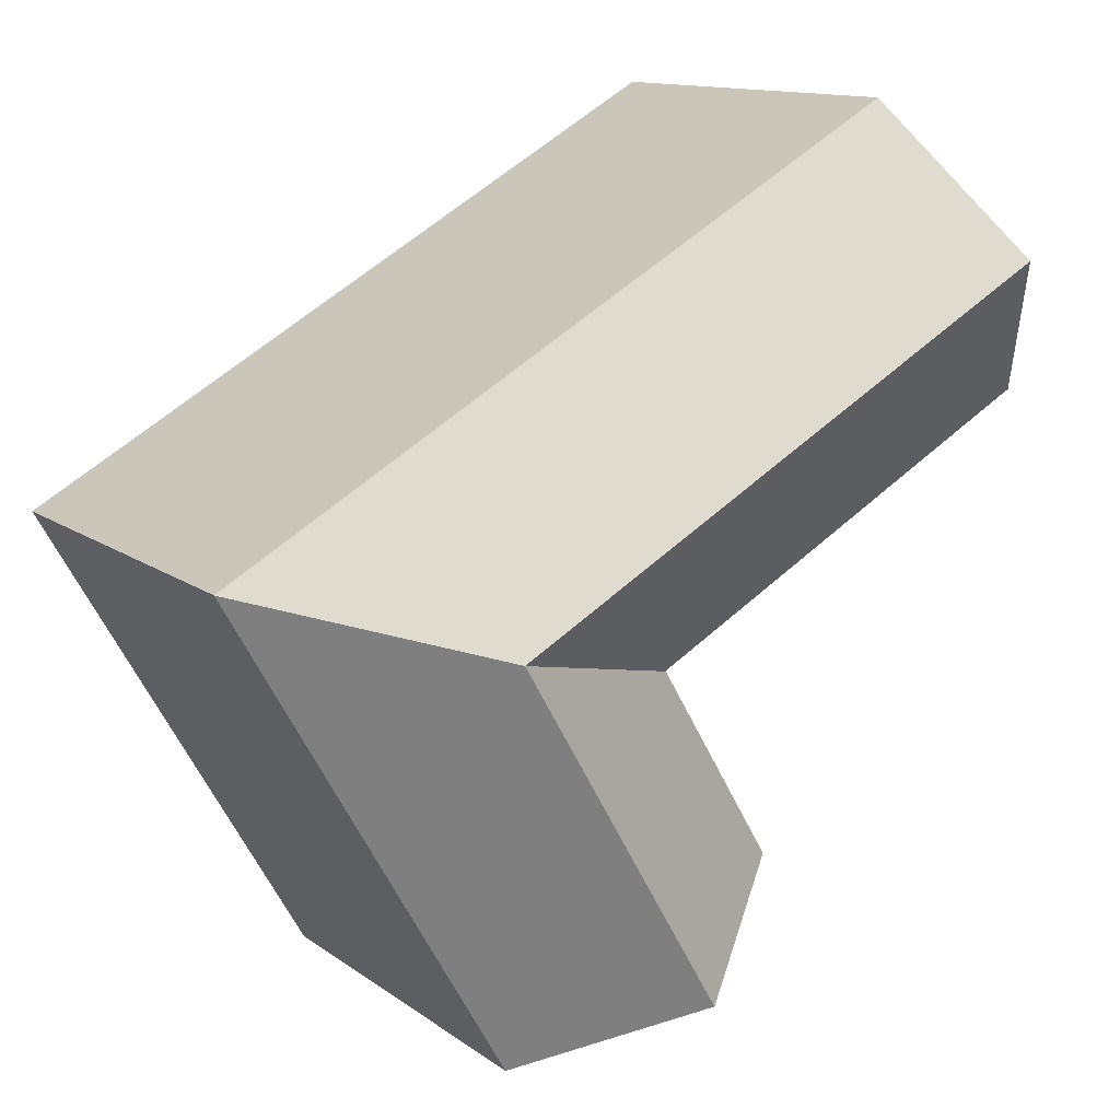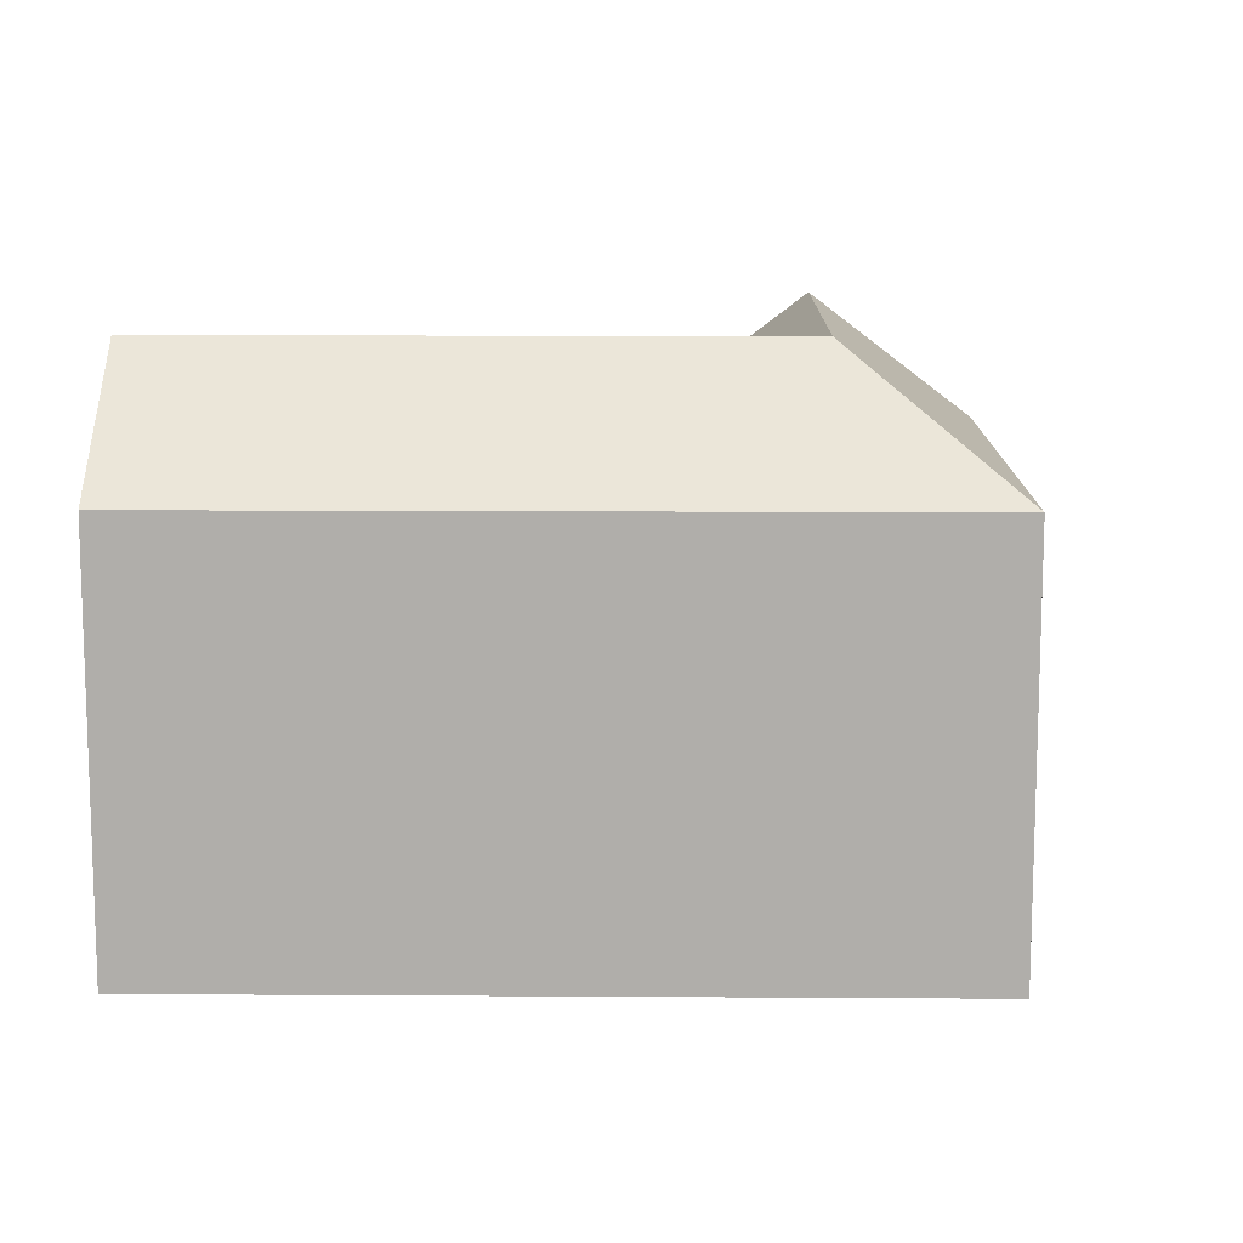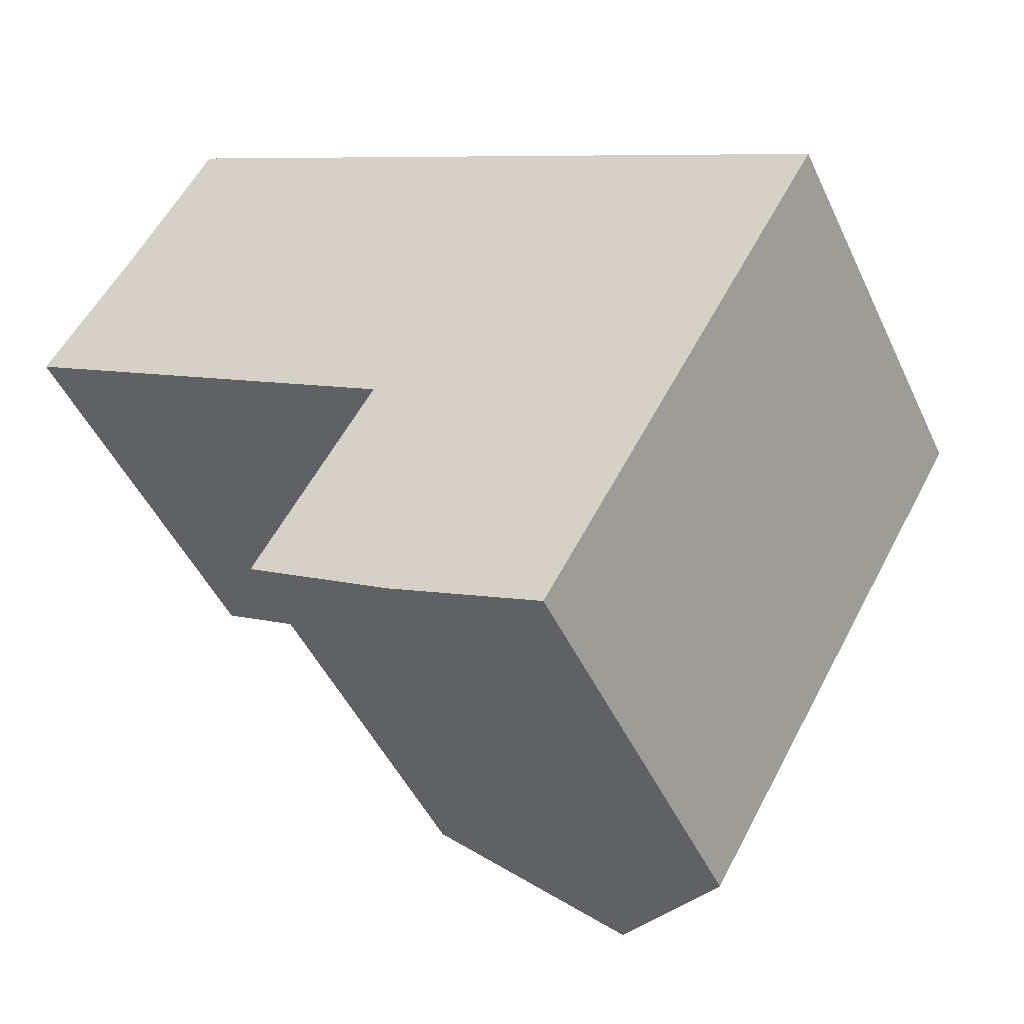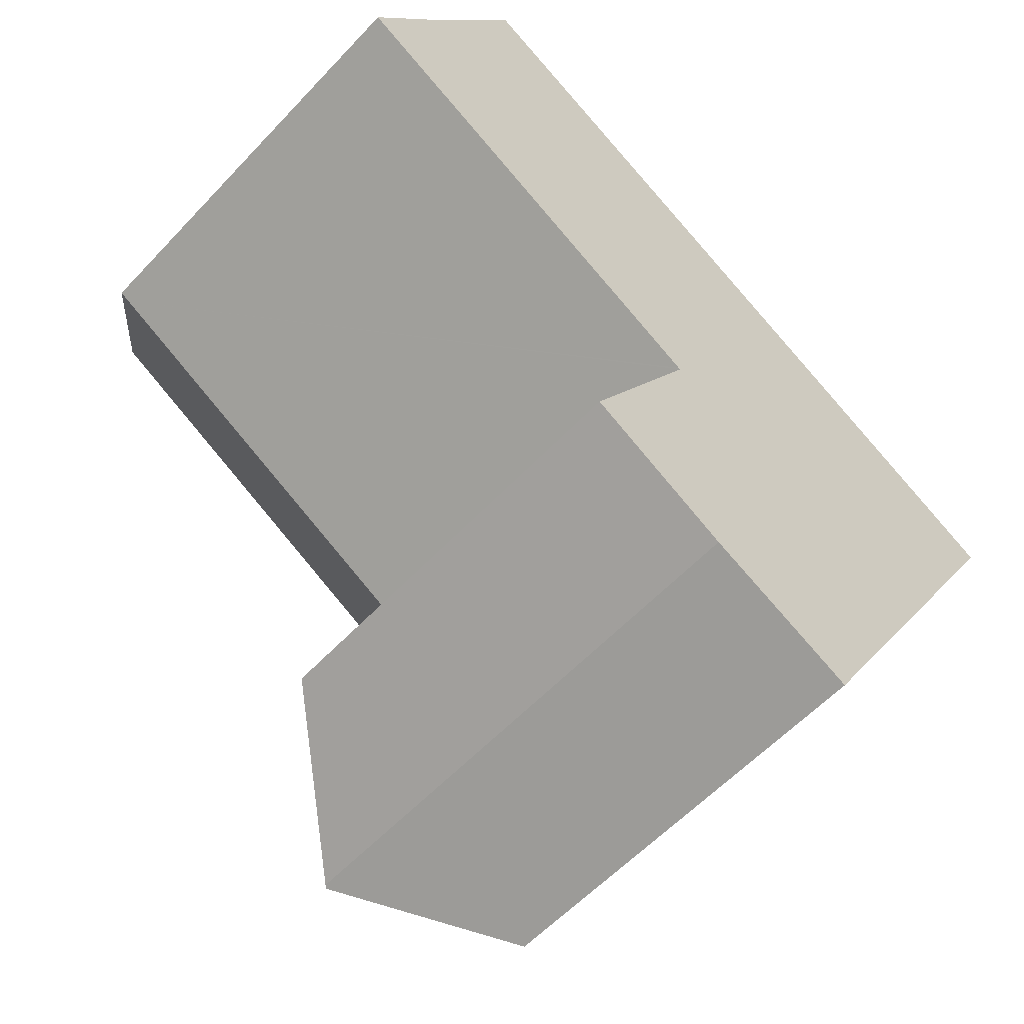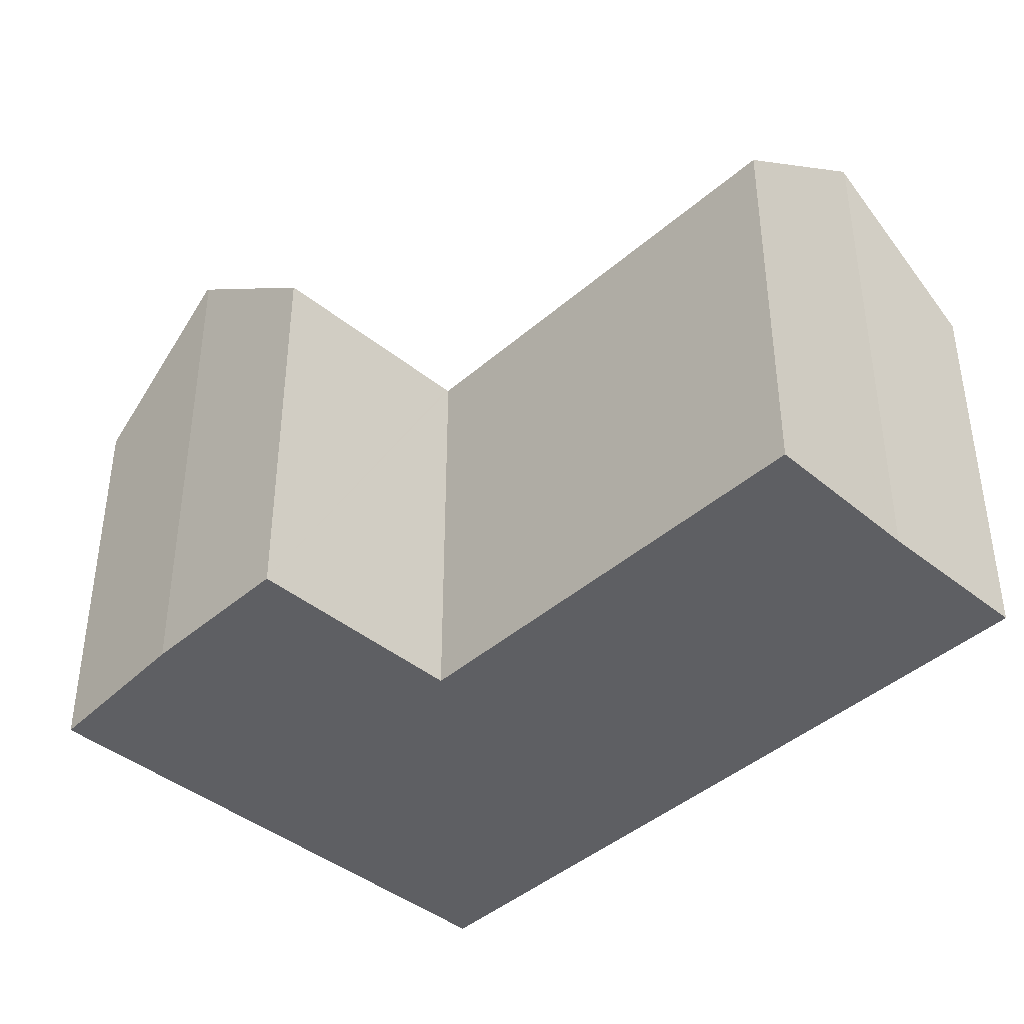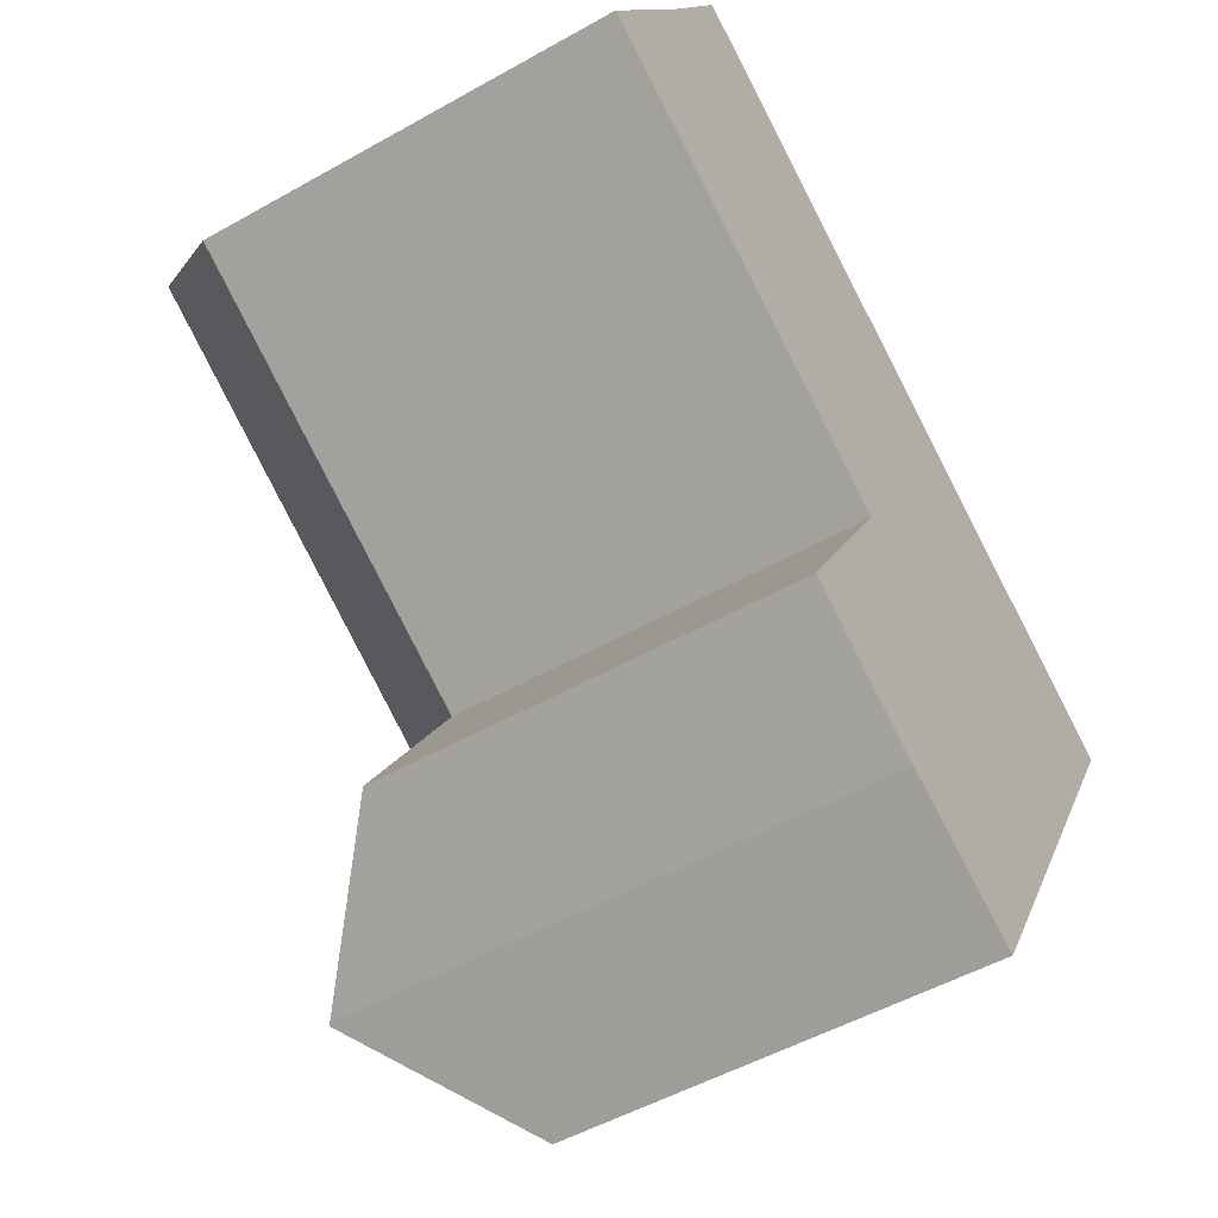
<metadata>
{"format":"obj","ext":"obj","renderer":"f3d","projection":"perspective","resolution":1024,"background":"white","views":[{"elev":12.4,"azim":148.3,"up":"+Z"},{"elev":12.1,"azim":30.6,"up":"+Y"},{"elev":-46.9,"azim":24.0,"up":"+Z"},{"elev":-57.4,"azim":-42.4,"up":"+Z"},{"elev":-42.0,"azim":-103.9,"up":"+Y"},{"elev":-50.8,"azim":-58.3,"up":"+Z"}]}
</metadata>
<code>
v  14.5 15.03 -8.442
v  15.56 19.56 -18.56
v  10.46 14.98 -15.33
v  14.54 15.03 -8.38
v  19.68 19.56 -11.4
v  22.75 19.56 -6.061
v  14.55 15.06 -8.354
v  17.51 19.56 -3.069
v  14.49 15.06 -8.318
v  0.36 15.08 -0.207
v  3.146 19.56 5.134
v  3.052 19.43 4.981
v  0 15.08 9.236e-16
v  20.53 15.05 2.183
v  30.92 15.05 -3.751
v  6.163 15.05 10.39
v  3.18 19.51 5.189
v  24.83 15.05 -14.34
v  20.85 15.05 -21.26
v  15.46 19.48 -18.51
v  10.35 14.98 -15.52
v  10.35 9.503e-16 -15.52
v  14.55 5.115e-16 -8.354
v  14.54 5.131e-16 -8.38
v  10.46 9.384e-16 -15.33
v  14.5 5.169e-16 -8.442
v  3.18 -3.177e-16 5.189
v  3.146 -3.144e-16 5.134
v  0 0 0
v  3.052 -3.05e-16 4.981
v  6.163 -6.361e-16 10.39
v  14.49 5.093e-16 -8.318
v  0.36 1.268e-17 -0.207
v  15.46 1.133e-15 -18.51
v  20.85 1.302e-15 -21.26
v  15.56 1.136e-15 -18.56
v  20.53 -1.337e-16 2.183
v  30.92 2.297e-16 -3.751
v  24.83 8.781e-16 -14.34
g defaultobject
f 1 2 3
f 2 1 4
f 2 4 5
f 5 4 6
f 7 8 6
f 8 7 9
f 8 9 10
f 8 10 11
f 4 7 6
f 12 10 13
f 11 10 12
f 6 14 15
f 14 6 8
f 14 8 16
f 16 8 17
f 17 8 11
f 18 6 15
f 6 18 19
f 6 19 5
f 5 19 2
f 3 2 20
f 3 20 21
f 22 3 21
f 3 22 1
f 1 22 4
f 4 23 7
f 23 4 24
f 24 4 25
f 25 4 22
f 24 25 26
f 12 17 11
f 17 12 13
f 17 13 27
f 27 13 28
f 28 13 29
f 28 29 30
f 27 16 17
f 16 27 31
f 23 9 7
f 9 23 10
f 10 23 32
f 10 32 33
f 10 33 13
f 13 33 29
f 34 21 20
f 21 34 22
f 19 20 2
f 20 19 34
f 34 19 35
f 34 35 36
f 31 14 16
f 14 31 37
f 14 37 15
f 15 37 38
f 38 18 15
f 18 38 19
f 19 38 39
f 19 39 35
f 27 37 31
f 37 27 30
f 37 30 29
f 37 29 33
f 37 33 32
f 37 32 38
f 38 32 23
f 38 23 24
f 38 24 26
f 38 26 25
f 38 25 22
f 38 22 34
f 38 34 39
f 39 34 36
f 39 36 35

</code>
